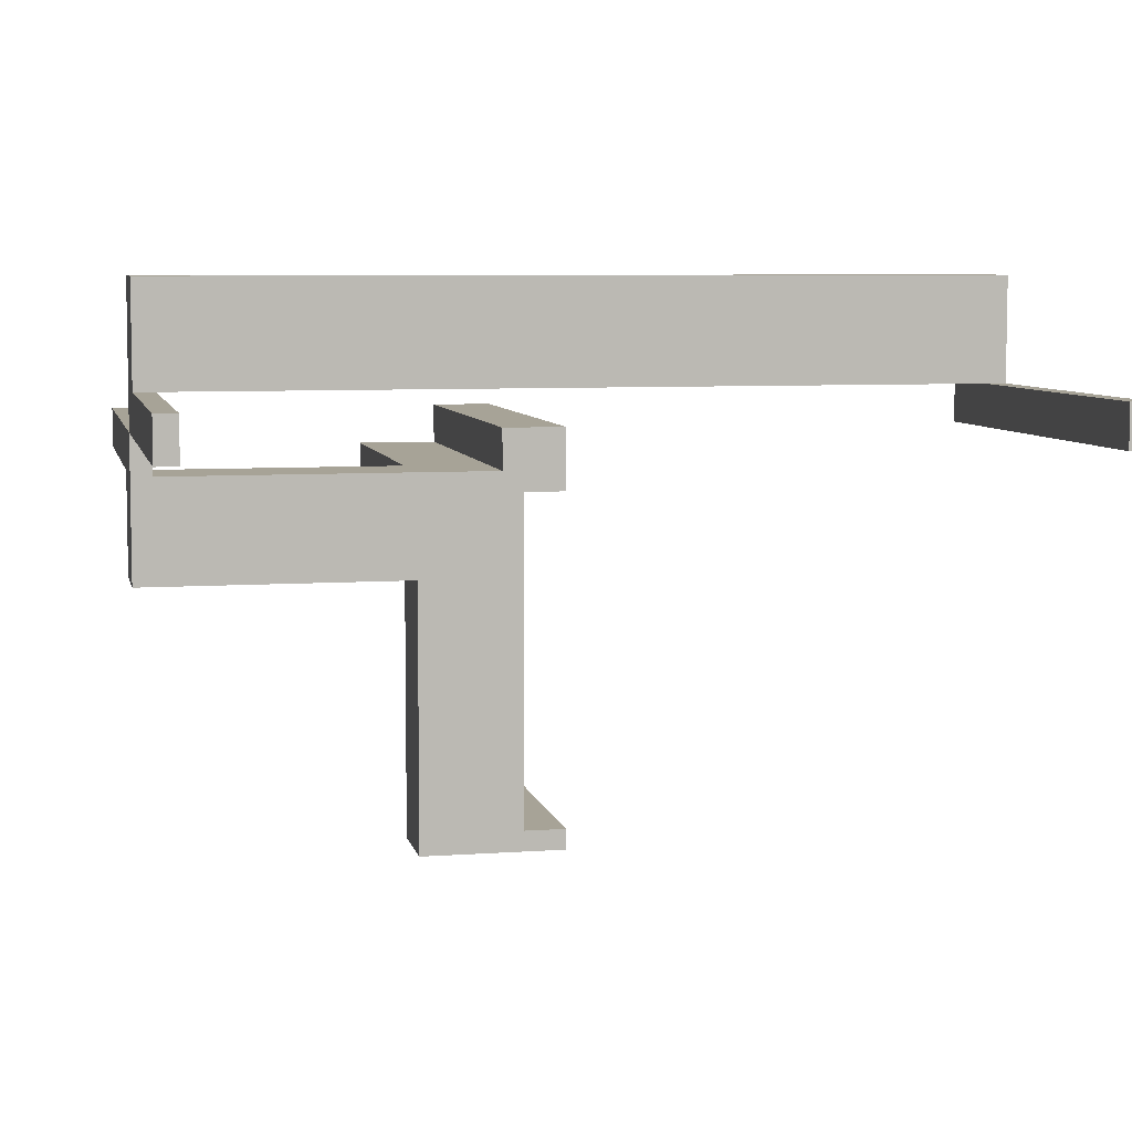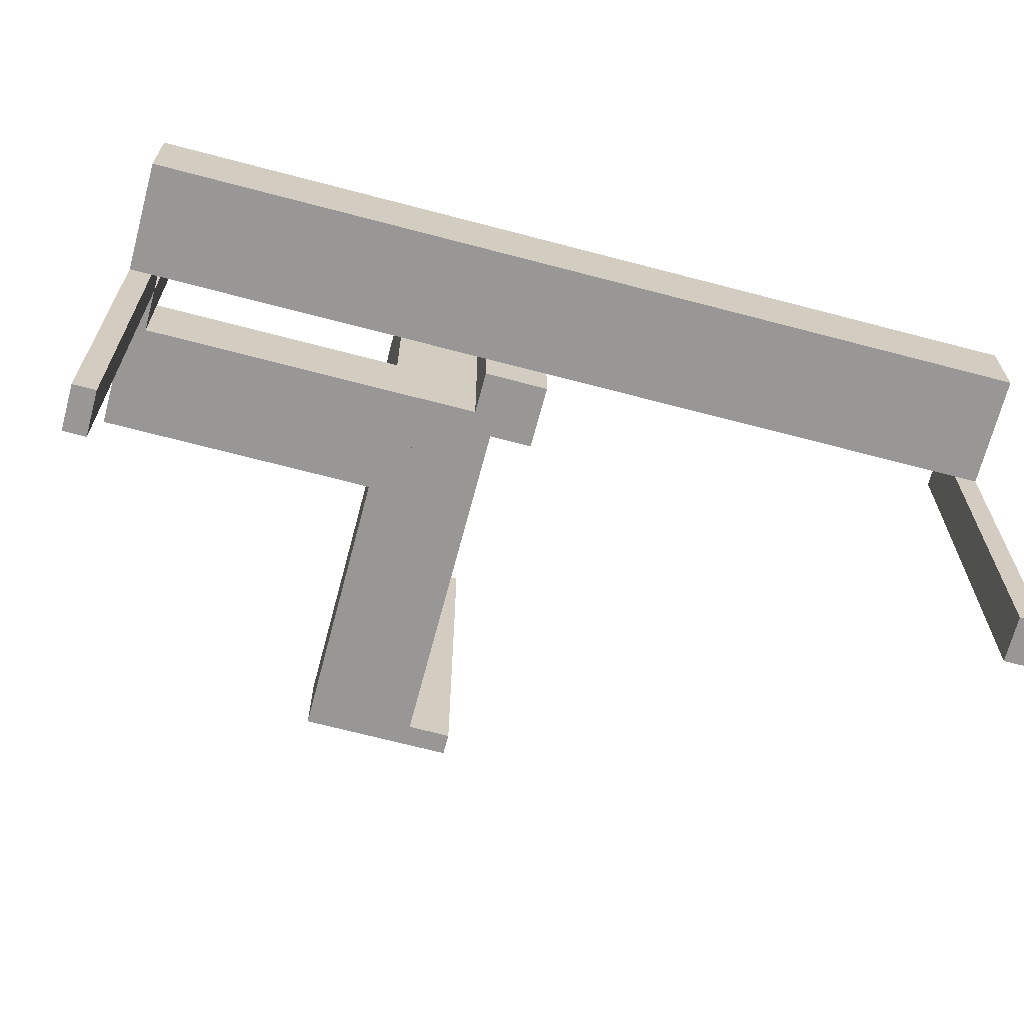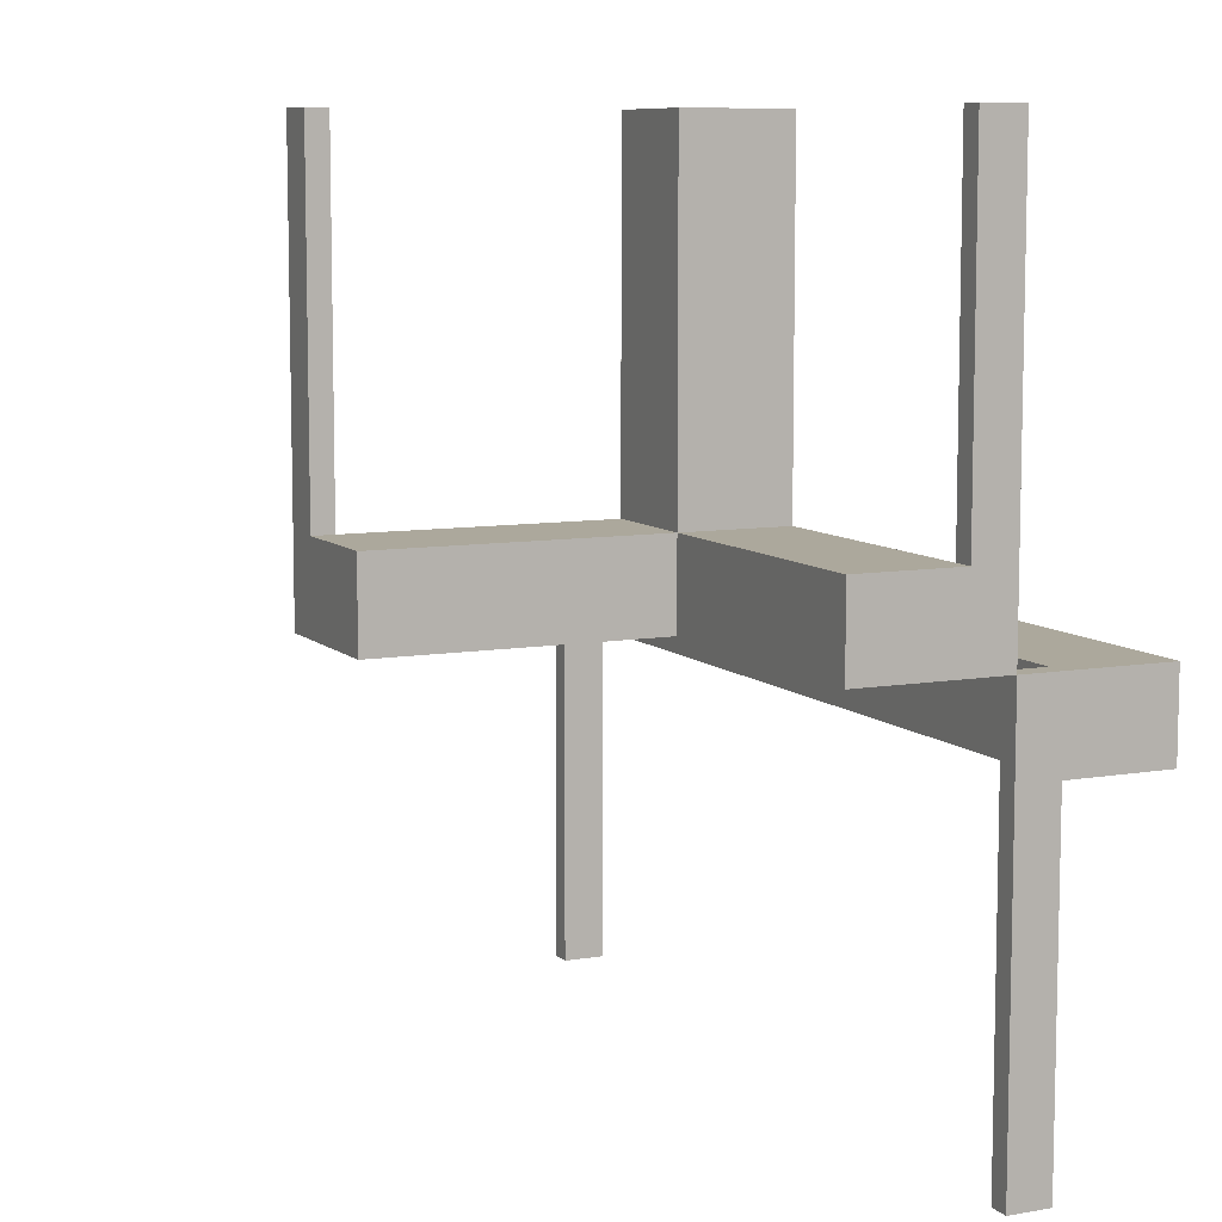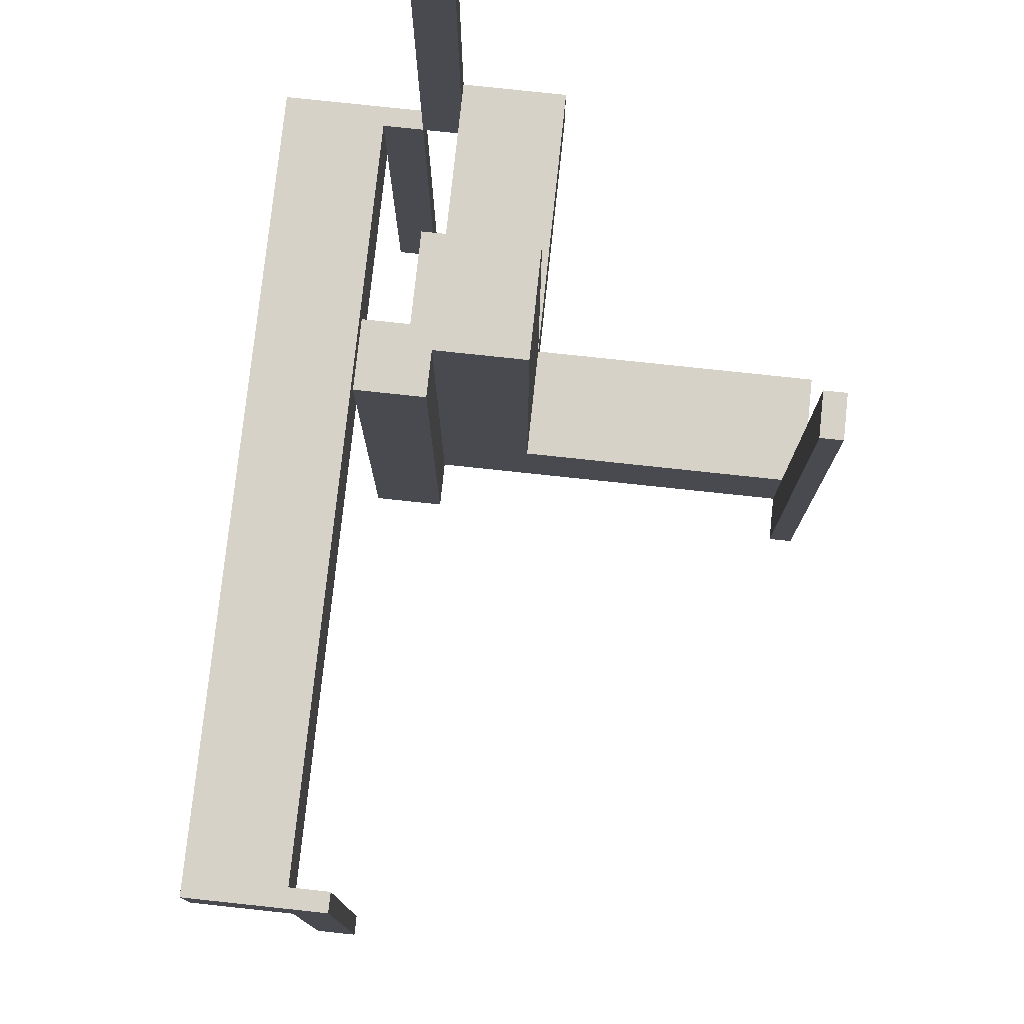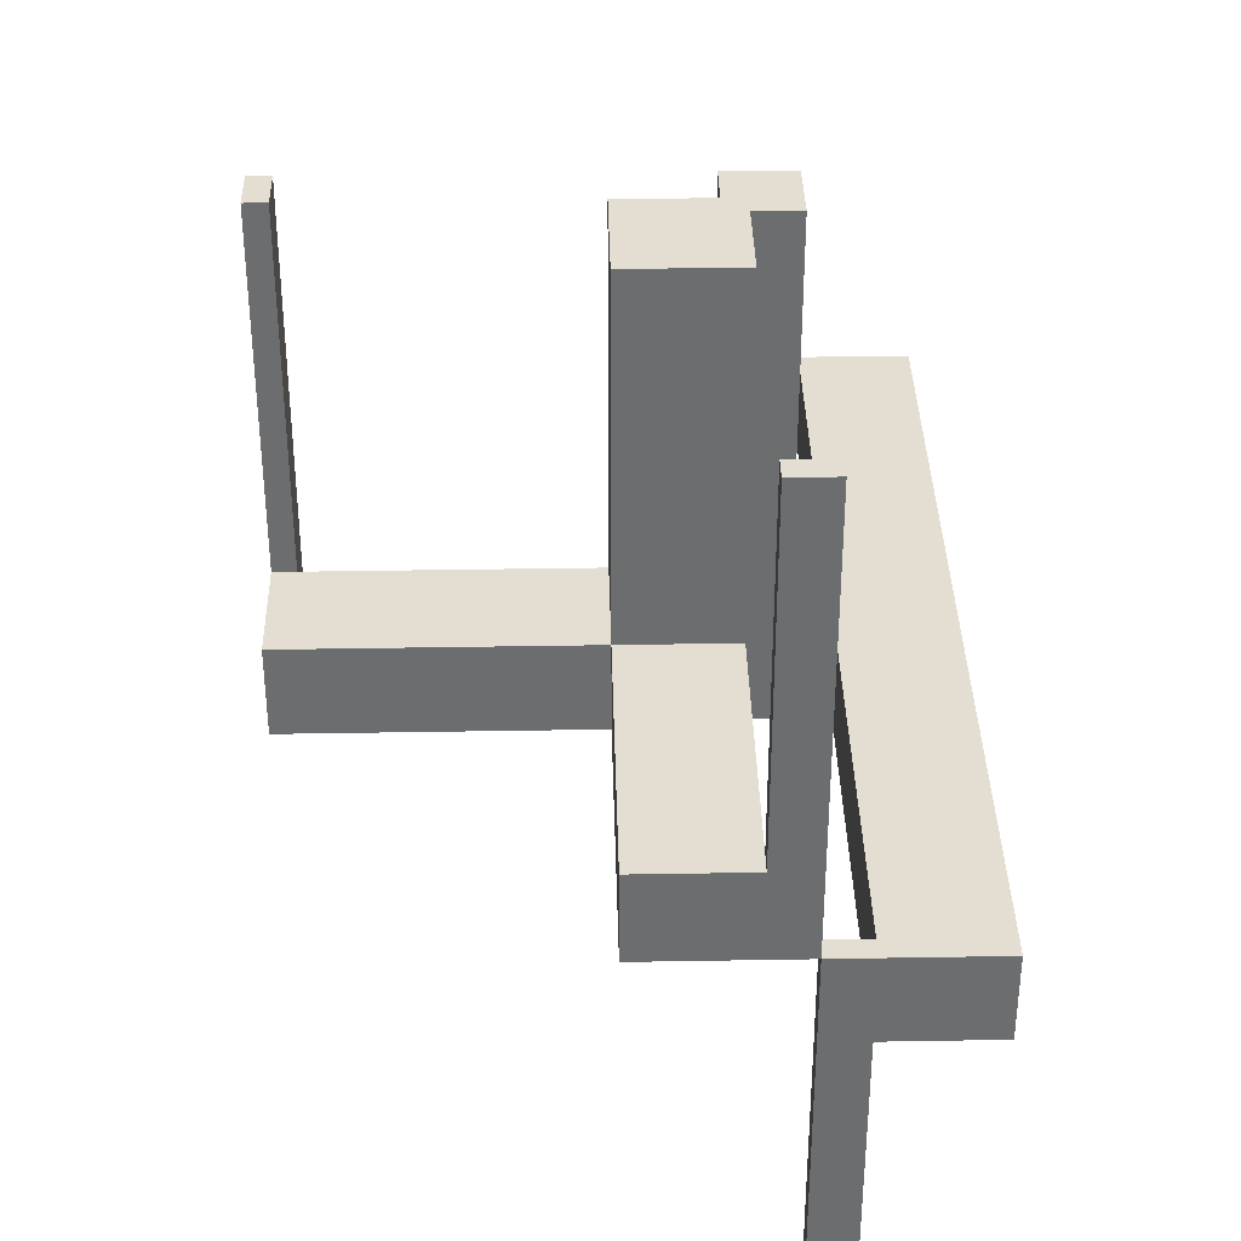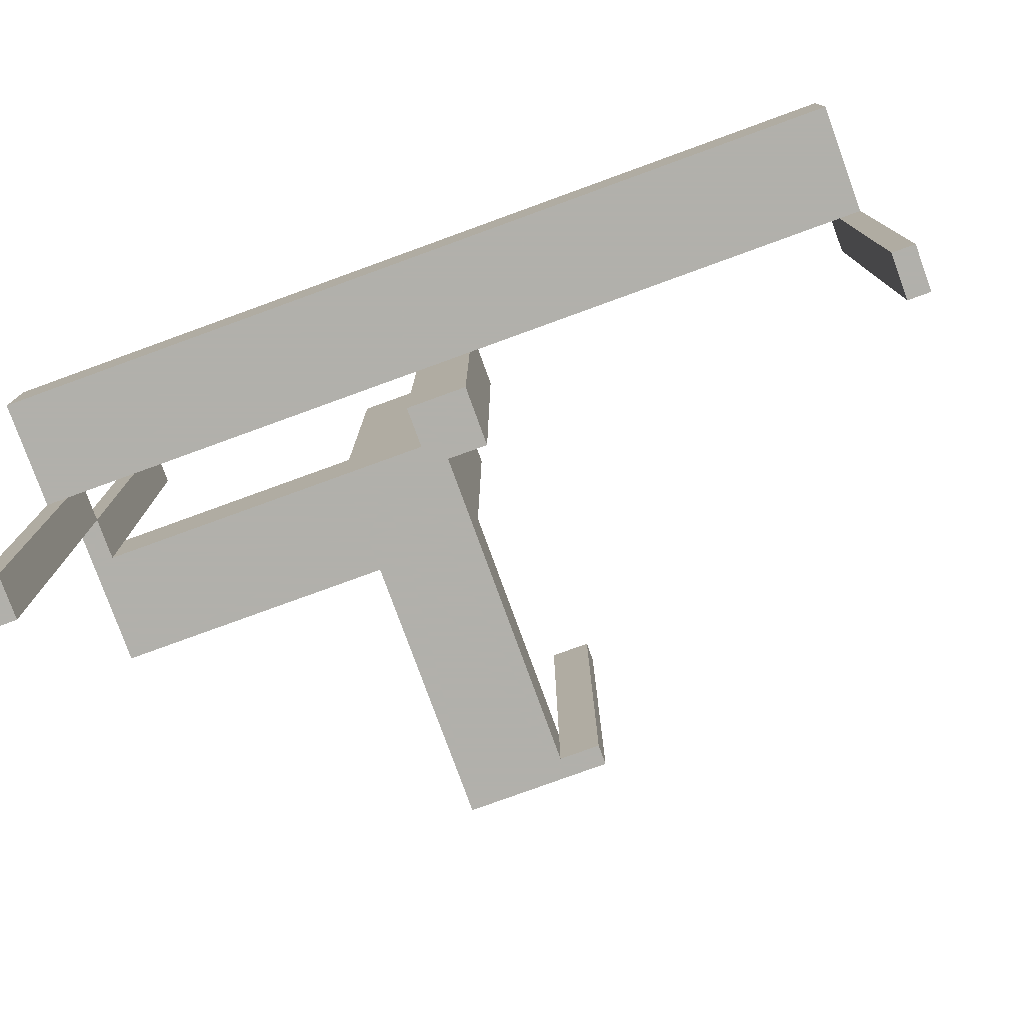
<metadata>
{"format":"obj","ext":"obj","renderer":"f3d","projection":"perspective","resolution":1024,"background":"white","views":[{"elev":6.7,"azim":168.0,"up":"+Y"},{"elev":-68.3,"azim":165.2,"up":"+Z"},{"elev":8.5,"azim":64.8,"up":"+Z"},{"elev":77.6,"azim":-83.9,"up":"+Z"},{"elev":36.2,"azim":88.7,"up":"+Z"},{"elev":-78.5,"azim":-160.0,"up":"+Z"}]}
</metadata>
<code>
v 0 0 0
v 0 0 0.5
v 0 -0.075 0
v 0 -0.075 0.5
v 0 -0.475 0
v 0 -0.475 0.5
v 0 0.05 0
v 0 0.05 -0.1
v 0 0.175 0
v 0 0.175 -0.1
v 0 -0.5 0
v 0 -0.5 0.5
v -0.475 0 0
v -0.475 0 -0.5
v -0.475 0.05 0
v -0.475 0.05 -0.5
v 0.05 -0.075 0
v 0.05 -0.075 0.5
v 0.05 -0.475 0
v 0.05 -0.475 0.5
v 0.05 -0.5 0
v 0.05 -0.5 0.1
v 0.05 -0.5 0.5
v 0.05 -0.175 0
v 0.05 -0.175 0.1
v 0.05 -0.175 0.5
v 0.05 -0.05 0
v 0.05 -0.05 0.5
v 0.175 -0.1325 0
v 0.175 -0.1325 0.1
v 0.175 -0.0925 0
v 0.175 -0.0925 0.1
v 0.175 -0.5 0
v 0.175 -0.5 0.1
v 0.175 -0.175 0
v 0.175 -0.175 0.1
v 0.175 -0.175 0.5
v 0.175 -0.05 0
v 0.175 -0.05 0.1
v 0.175 -0.05 0.5
v -0.5 0 0
v -0.5 0 -0.5
v -0.5 0.05 0
v -0.5 0.05 -0.5
v -0.5 0.05 -0.1
v -0.5 0.175 0
v -0.5 0.175 -0.1
v 0.5 0 0
v 0.5 0 -0.5
v 0.5 0 0.5
v 0.5 0.05 0
v 0.5 0.05 -0.5
v 0.5 0.05 -0.1
v 0.5 0.175 0
v 0.5 0.175 -0.1
v 0.5 -0.175 0
v 0.5 -0.175 0.1
v 0.5 -0.05 0
v 0.5 -0.05 0.1
v 0.5 -0.05 0.5
v 0.0875 -0.1375 0
v 0.0875 -0.1375 0.1
v 0.0875 -0.175 0
v 0.0875 -0.175 0.1
v 0.475 0 0
v 0.475 0 -0.5
v 0.475 0 0.5
v 0.475 0.05 0
v 0.475 0.05 -0.5
v 0.475 -0.05 0
v 0.475 -0.05 0.5
v 0.075 0 0
v 0.075 0 0.5
v 0.075 -0.05 0
v 0.075 -0.05 0.5
v 0.1375 -0.1375 0
v 0.1375 -0.1375 0.1
v 0.1375 -0.1325 0
v 0.1375 -0.1325 0.1
v 0.1375 -0.0925 0
v 0.1375 -0.0925 0.1
v 0.1375 -0.175 0
v 0.1375 -0.175 0.1
f 44 42 14
f 16 14 13
f 43 41 42
f 43 44 16
f 43 15 13
f 41 13 14
f 9 10 8
f 46 43 45
f 43 7 8
f 47 10 9
f 45 8 10
f 43 46 9
f 14 16 44
f 13 15 16
f 42 44 43
f 16 15 43
f 13 41 43
f 14 42 41
f 8 7 9
f 45 47 46
f 8 45 43
f 9 46 47
f 10 47 45
f 9 7 43
f 60 50 67
f 67 71 60
f 71 67 65
f 65 70 71
f 58 48 50
f 50 60 58
f 58 60 71
f 71 70 58
f 58 70 65
f 65 48 58
f 48 65 67
f 67 50 48
f 18 4 3
f 3 17 18
f 27 28 18
f 18 17 27
f 74 72 73
f 73 75 74
f 74 75 28
f 28 27 74
f 3 4 2
f 2 1 3
f 1 2 73
f 73 72 1
f 75 73 28
f 2 28 73
f 18 28 4
f 2 4 28
f 74 27 72
f 1 72 27
f 17 3 27
f 1 27 3
f 20 6 12
f 12 23 20
f 23 12 11
f 11 21 23
f 19 5 6
f 6 20 19
f 19 20 23
f 23 21 19
f 21 11 5
f 5 19 21
f 5 11 12
f 12 6 5
f 24 26 28
f 28 27 24
f 27 28 40
f 40 38 27
f 38 40 37
f 37 35 38
f 35 37 26
f 26 24 35
f 37 40 28
f 28 26 37
f 24 27 38
f 38 35 24
f 83 82 76
f 76 77 83
f 77 76 61
f 61 62 77
f 62 61 63
f 63 64 62
f 64 63 24
f 24 25 64
f 36 35 82
f 82 83 36
f 21 63 82
f 82 33 21
f 35 33 82
f 21 24 63
f 63 61 76
f 76 82 63
f 34 22 21
f 21 33 34
f 22 25 24
f 24 21 22
f 33 35 36
f 36 34 33
f 22 34 83
f 83 64 22
f 22 64 25
f 83 34 36
f 77 62 64
f 64 83 77
f 30 79 78
f 78 29 30
f 31 80 81
f 81 32 31
f 81 80 78
f 78 79 81
f 57 36 35
f 35 56 57
f 58 38 39
f 39 59 58
f 39 38 31
f 31 32 39
f 30 29 35
f 35 36 30
f 58 56 29
f 35 29 56
f 29 78 80
f 29 80 31
f 31 38 58
f 29 31 58
f 30 32 81
f 32 59 39
f 59 32 30
f 59 30 57
f 36 57 30
f 81 79 30
f 56 58 59
f 59 57 56
f 52 49 66
f 69 66 65
f 51 48 49
f 51 52 69
f 51 68 65
f 48 65 66
f 9 10 8
f 54 51 53
f 51 7 8
f 55 10 9
f 53 8 10
f 51 54 9
f 66 69 52
f 65 68 69
f 49 52 51
f 69 68 51
f 65 48 51
f 66 49 48
f 8 7 9
f 53 55 54
f 8 53 51
f 9 54 55
f 10 55 53
f 9 7 51

</code>
